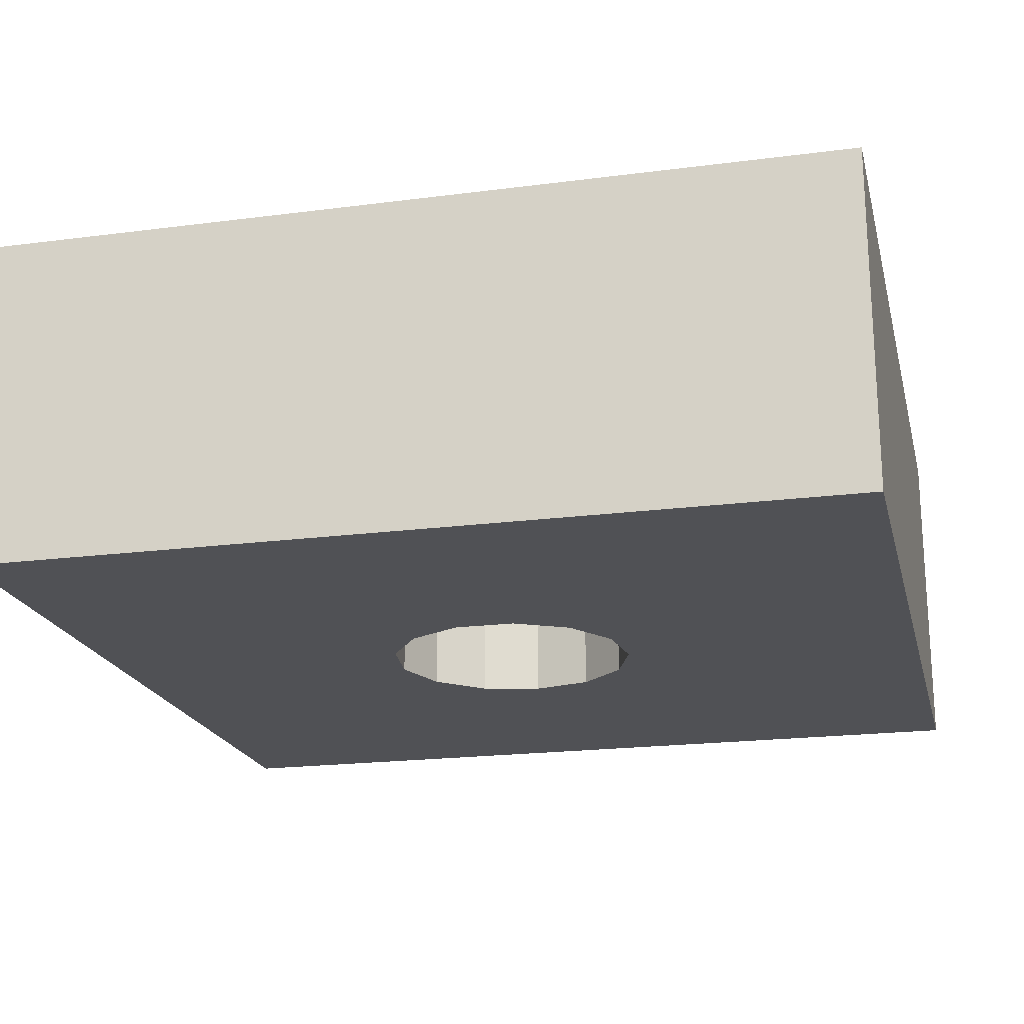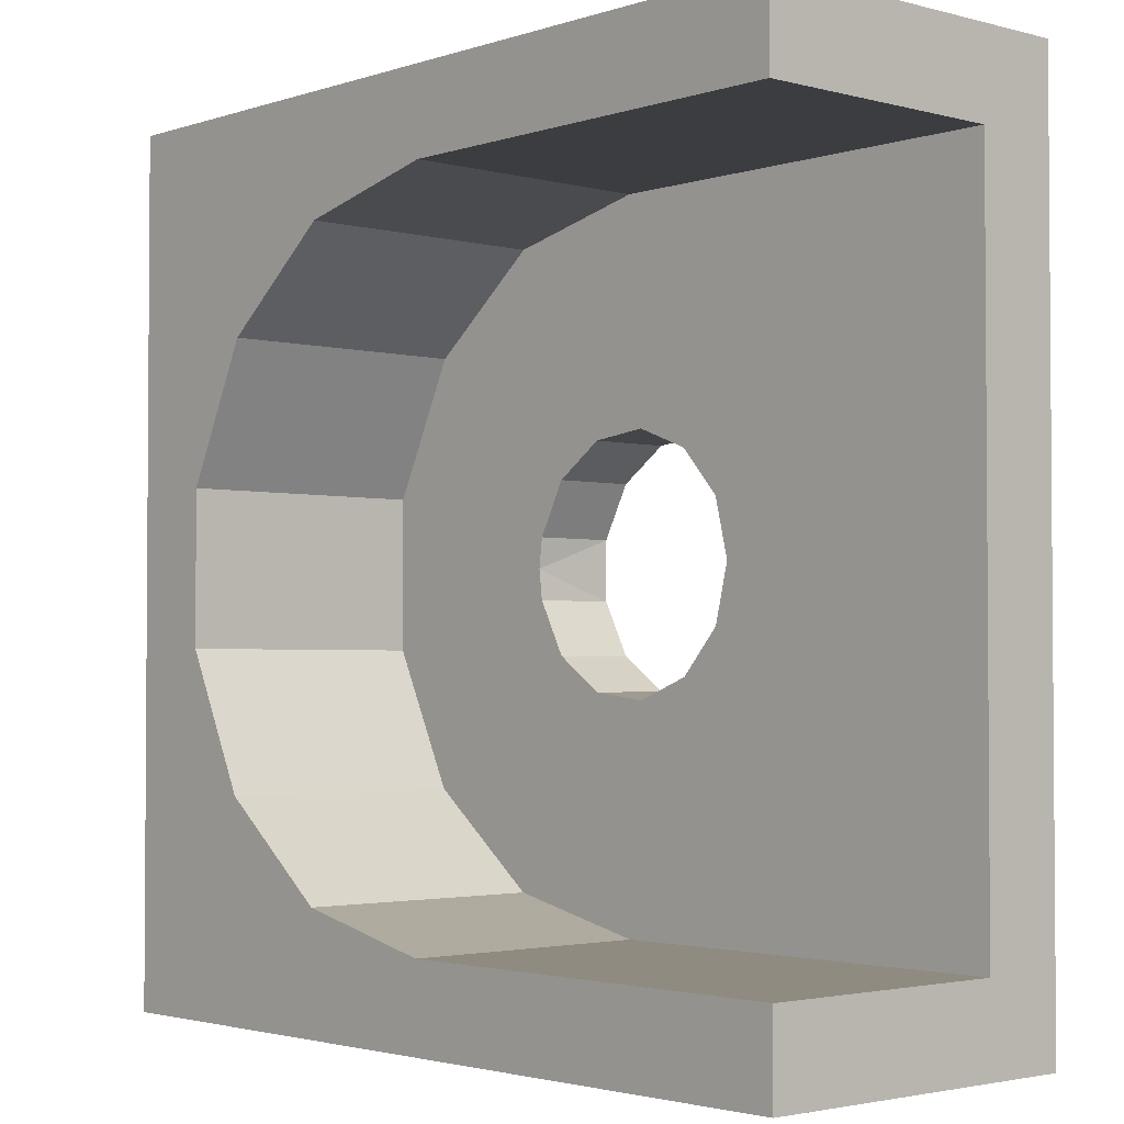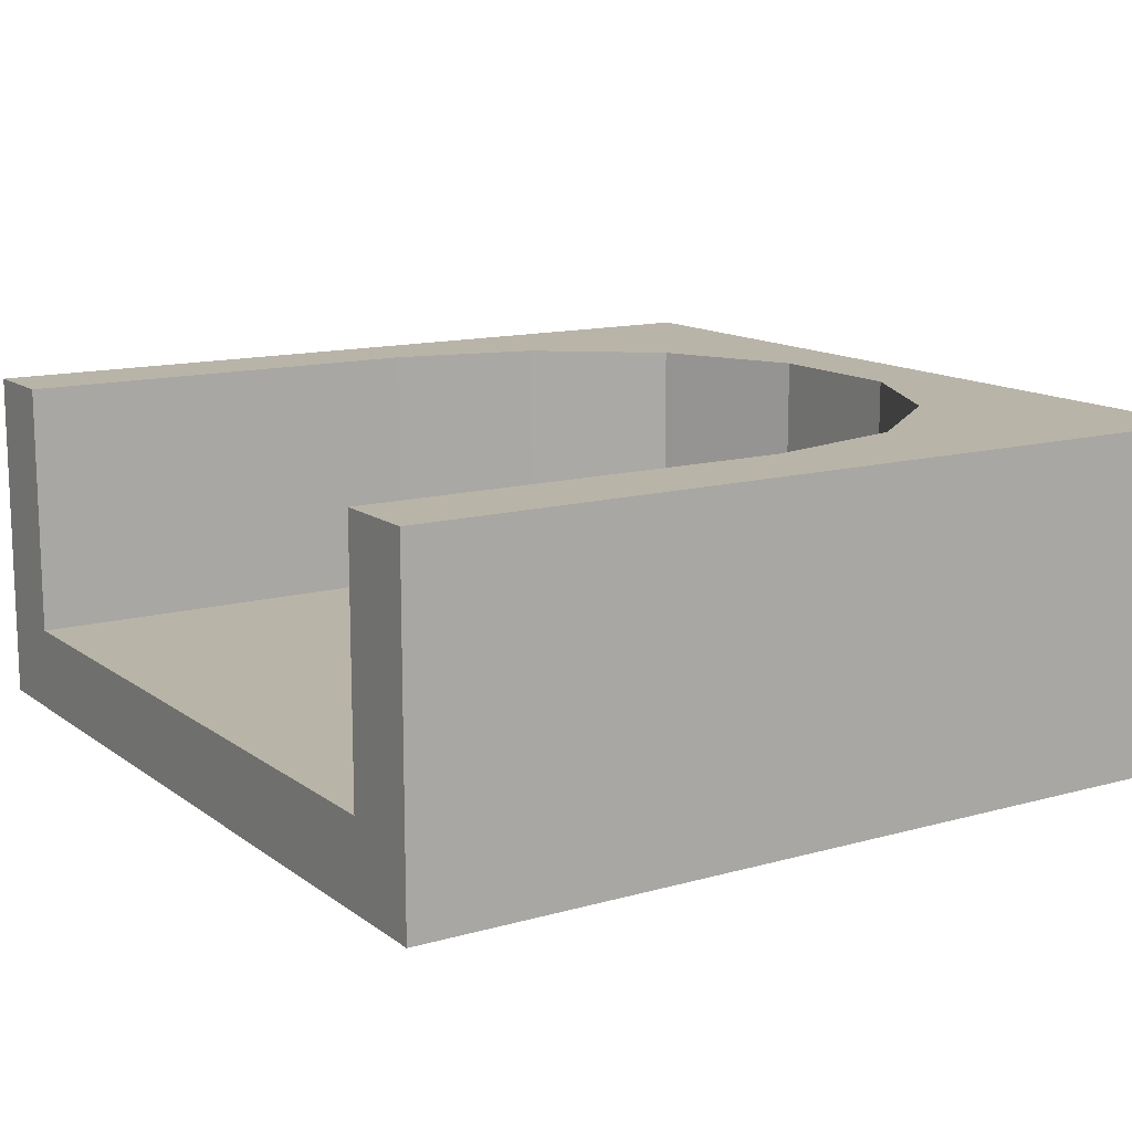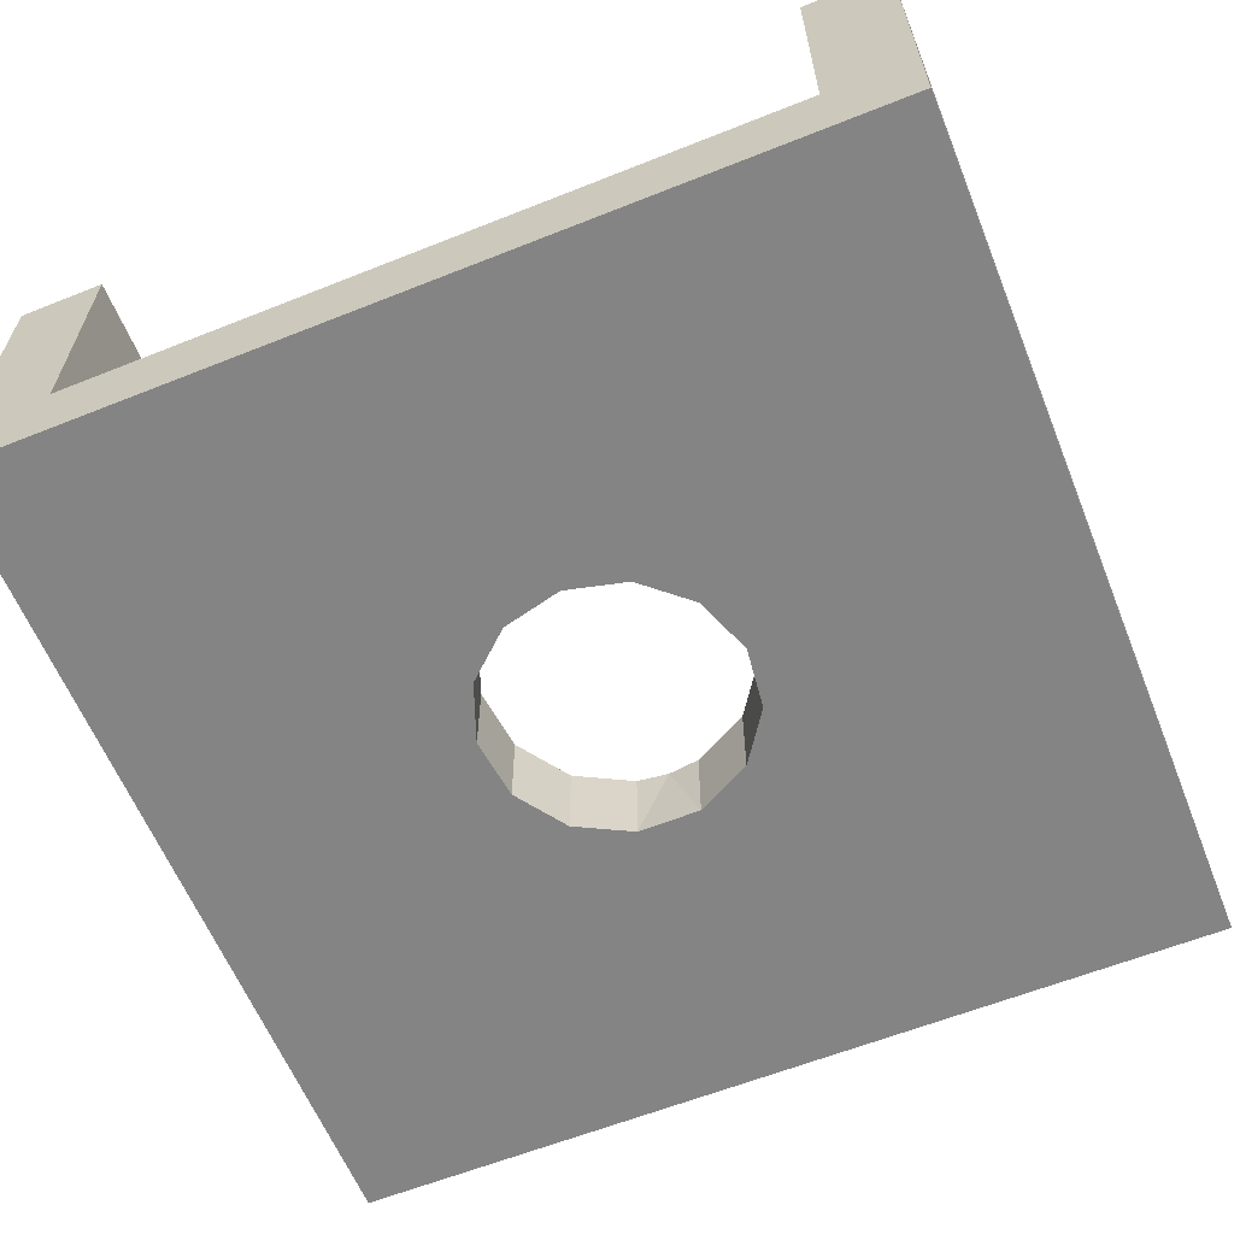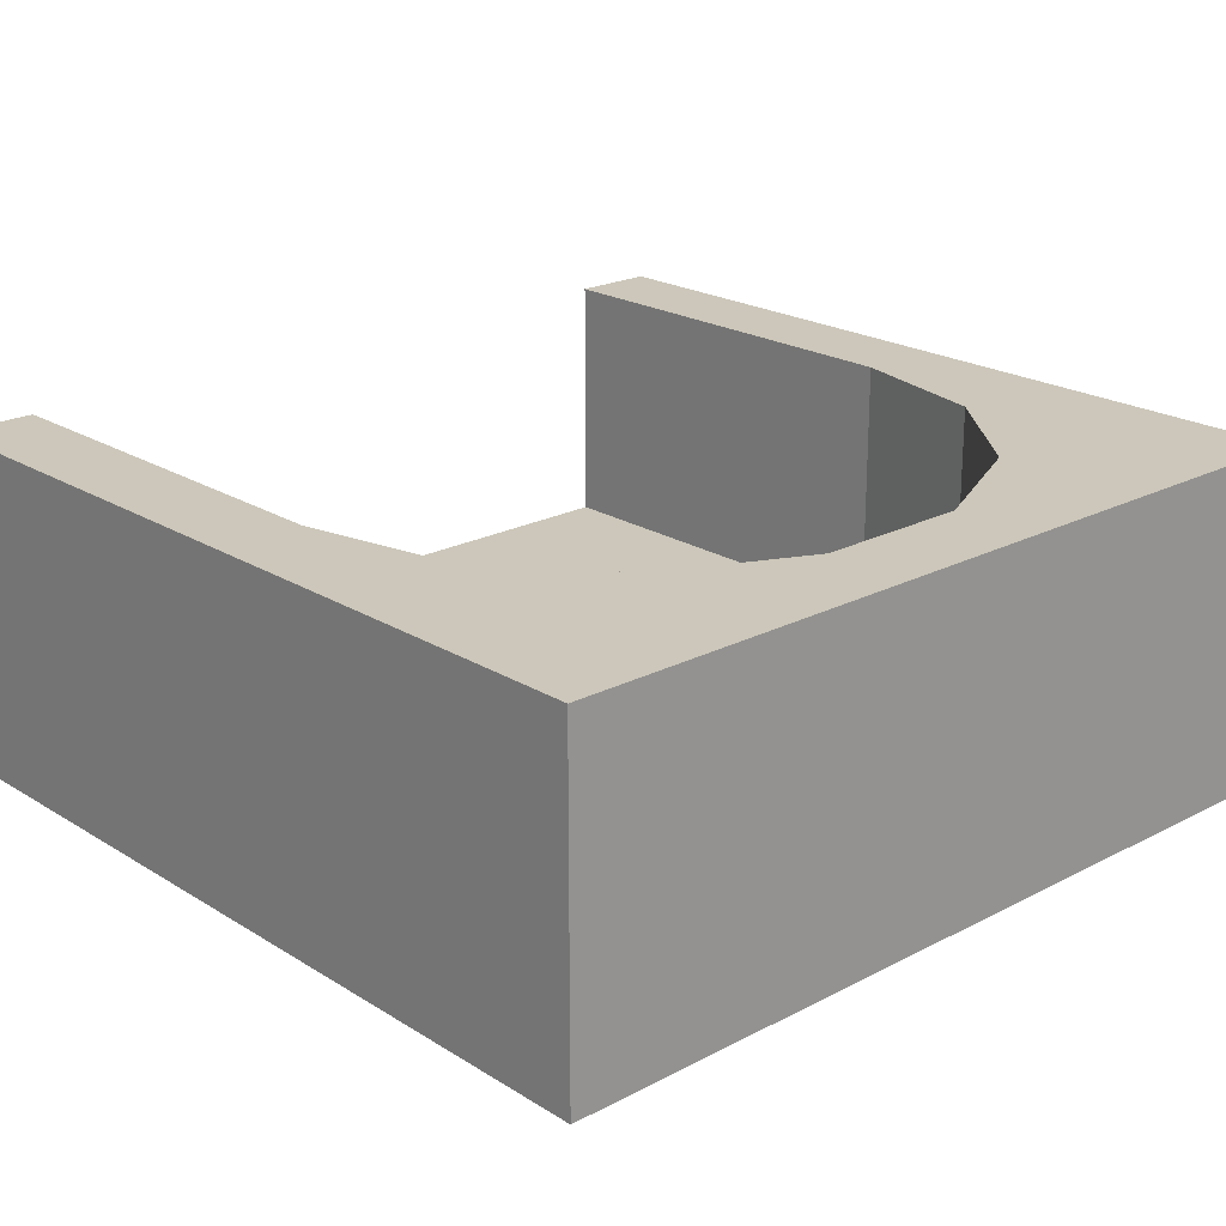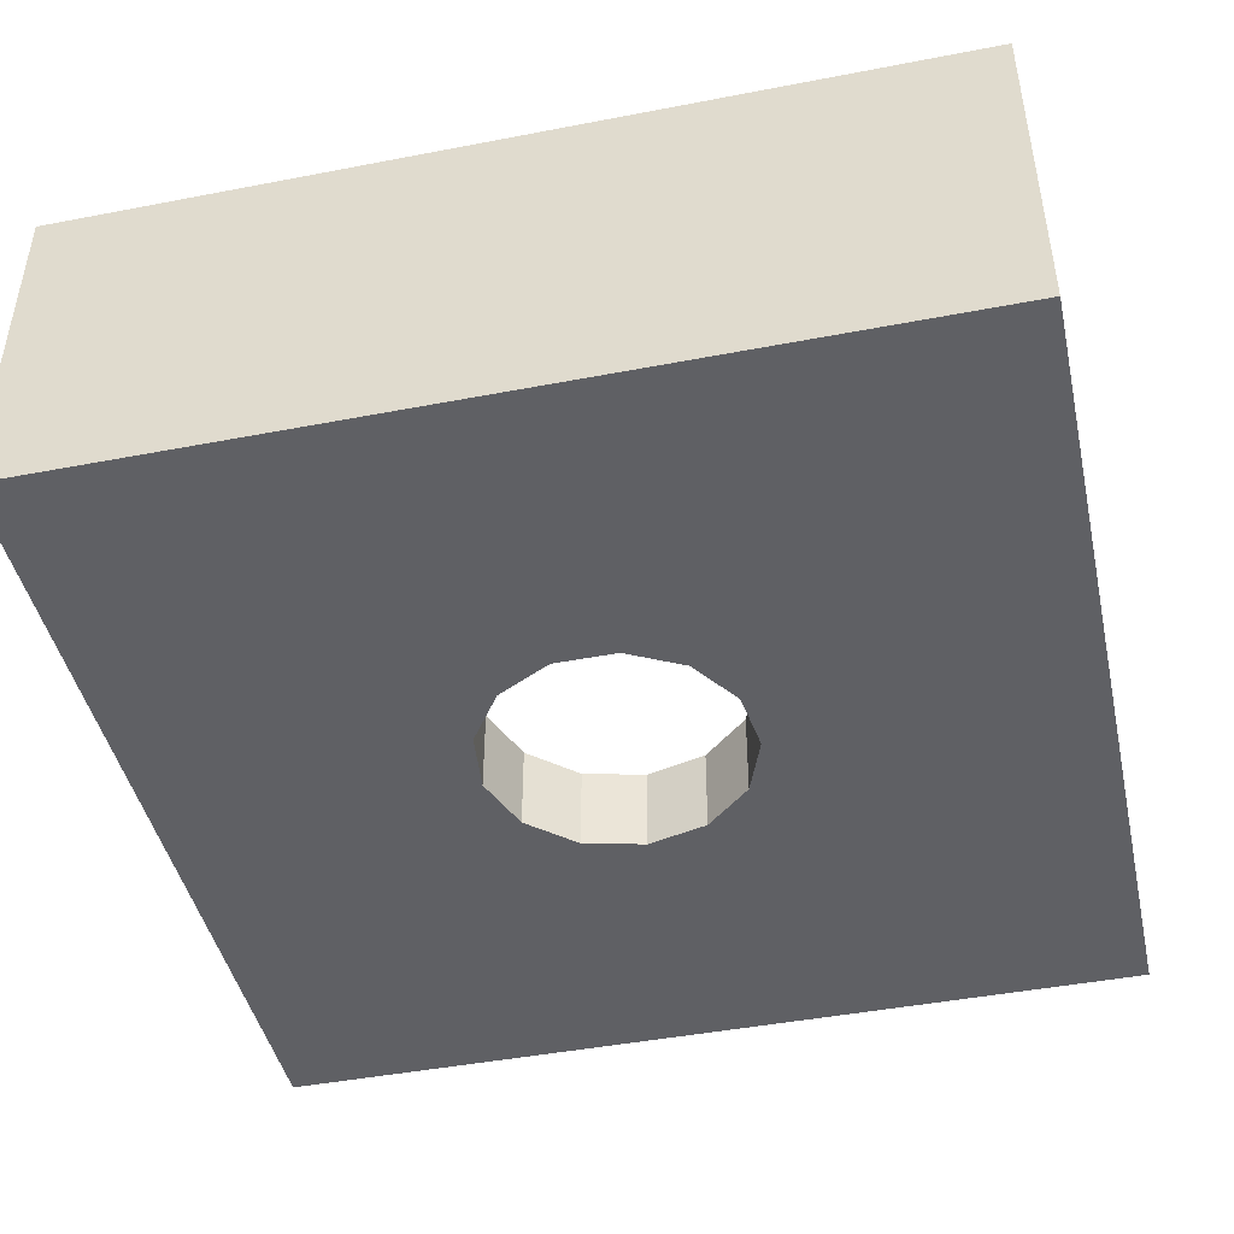
<metadata>
{"format":"obj","ext":"obj","renderer":"f3d","projection":"perspective","resolution":1024,"background":"white","views":[{"elev":-20.2,"azim":-76.6,"up":"+Z"},{"elev":-2.5,"azim":48.1,"up":"+Y"},{"elev":13.2,"azim":147.5,"up":"+Z"},{"elev":-61.4,"azim":112.1,"up":"+Z"},{"elev":21.4,"azim":-132.6,"up":"+Z"},{"elev":-44.9,"azim":-77.4,"up":"+Z"}]}
</metadata>
<code>
g Buffer
v 156.6 -3.485 5
v 157.5 0 5
v 157.5 0 0
v 154.3 -6.172 5
v 156.6 -3.485 0
v 150.9 -7.445 5
v 154.3 -6.172 0
v 147.3 -7.013 5
v 150.9 -7.445 0
v 144.4 -4.973 5
v 147.3 -7.013 0
v 142.7 -1.795 5
v 144.4 -4.973 0
v 142.7 -1.795 0
v 142.7 1.795 0
v 142.5 0 5
v 142.7 1.795 5
v 144.4 4.973 5
v 147.3 7.013 5
v 144.4 4.973 0
v 150.9 7.445 5
v 147.3 7.013 0
v 154.3 6.172 5
v 150.9 7.445 0
v 156.6 3.485 5
v 154.3 6.172 0
v 156.6 3.485 0
v 125 25.5 0
v 175 25.5 0
v 125 -25.5 0
v 175 -25.5 0
v 175 25.5 20
v 125 25.5 20
v 175 -25.5 20
v 125 -25.5 20
v 175 20.5 5
v 175 20.5 20
v 175 -20.5 5
v 175 -20.5 20
v 150 20.5 20
v 130 -4.562 20
v 141.1 18.47 20
v 130 4.562 20
v 134 12.78 20
v 134 -12.78 20
v 141.1 -18.47 20
v 150 -20.5 20
v 130 4.562 5
v 130 -4.562 5
v 134 -12.78 5
v 134 12.78 5
v 150 20.5 5
v 141.1 18.47 5
v 141.1 -18.47 5
v 150 -20.5 5
f 1 2 3
f 4 1 5
f 6 4 7
f 8 6 9
f 10 8 11
f 12 10 13
f 14 15 16
f 15 17 16
f 18 17 15
f 19 18 20
f 21 19 22
f 23 21 24
f 25 23 26
f 2 25 27
f 27 3 2
f 26 27 25
f 24 26 23
f 22 24 21
f 20 22 19
f 15 20 18
f 16 12 14
f 13 14 12
f 11 13 10
f 9 11 8
f 7 9 6
f 5 7 4
f 3 5 1
f 28 29 24
f 30 11 9
f 29 26 24
f 9 31 30
f 28 15 14
f 24 22 28
f 31 5 3
f 30 13 11
f 14 30 28
f 22 20 28
f 29 3 27
f 31 7 5
f 14 13 30
f 27 26 29
f 9 7 31
f 3 29 31
f 20 15 28
f 32 29 28
f 28 33 32
f 31 34 35
f 35 30 31
f 30 35 33
f 33 28 30
f 31 29 36
f 32 37 36
f 34 31 38
f 36 29 32
f 36 38 31
f 38 39 34
f 32 33 40
f 33 35 41
f 33 42 40
f 33 43 44
f 35 45 41
f 44 42 33
f 35 46 45
f 34 39 47
f 41 43 33
f 47 35 34
f 47 46 35
f 40 37 32
f 48 49 16
f 49 12 16
f 50 10 12
f 51 48 17
f 12 49 50
f 52 21 23
f 52 53 19
f 16 17 48
f 54 8 10
f 55 6 8
f 55 38 4
f 19 21 52
f 53 51 18
f 10 50 54
f 4 6 55
f 18 19 53
f 8 54 55
f 36 23 25
f 17 18 51
f 38 36 2
f 23 36 52
f 2 1 38
f 1 4 38
f 25 2 36
f 46 47 55
f 45 46 54
f 41 45 50
f 43 41 49
f 44 43 48
f 42 44 51
f 40 42 53
f 53 52 40
f 51 53 42
f 48 51 44
f 49 48 43
f 50 49 41
f 54 50 45
f 55 54 46
f 36 37 40
f 40 52 36
f 55 47 39
f 39 38 55

</code>
